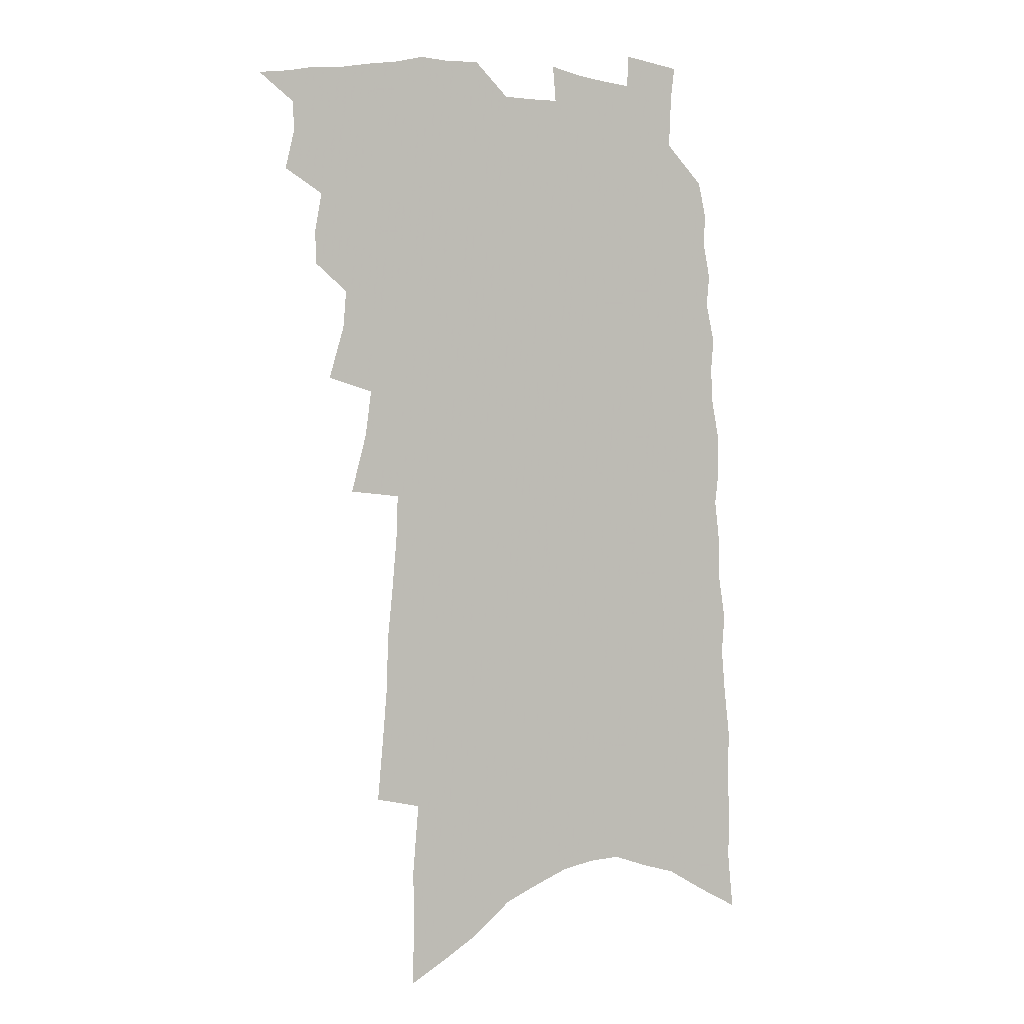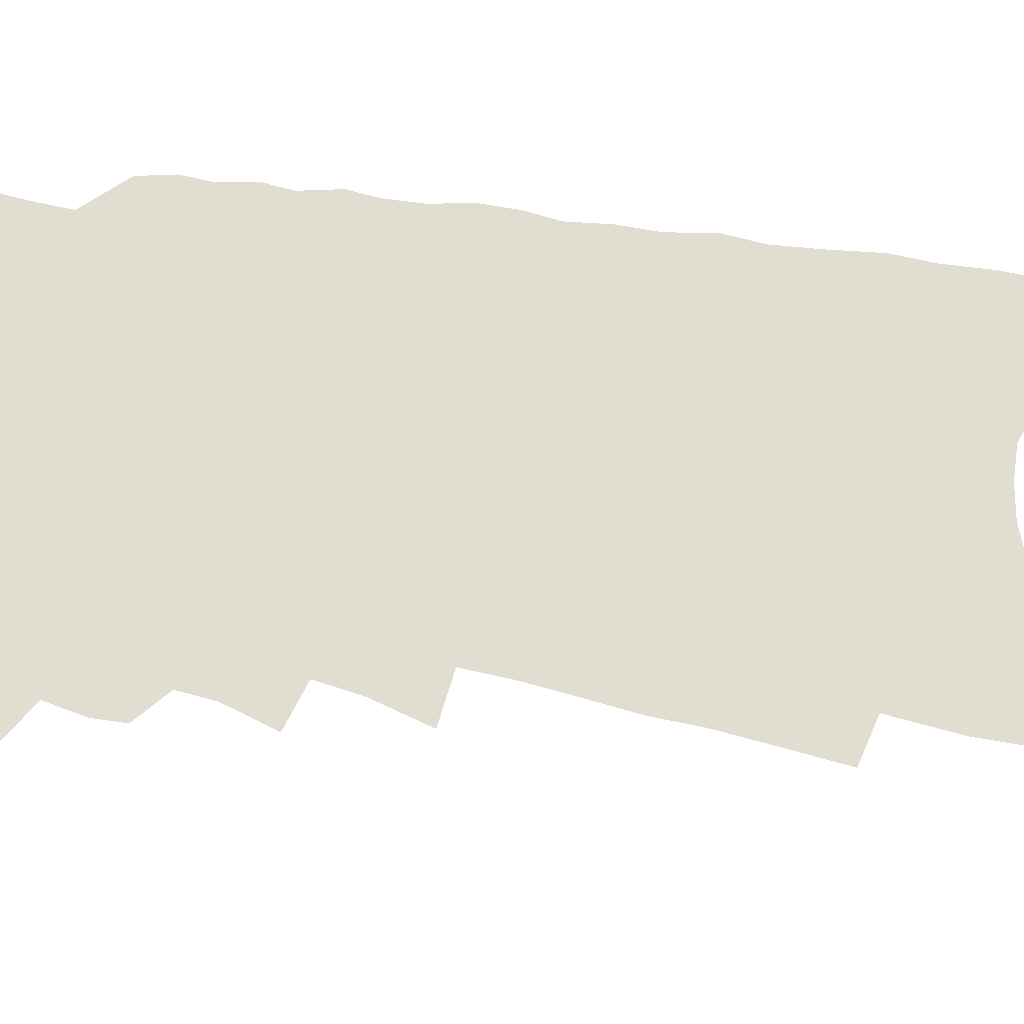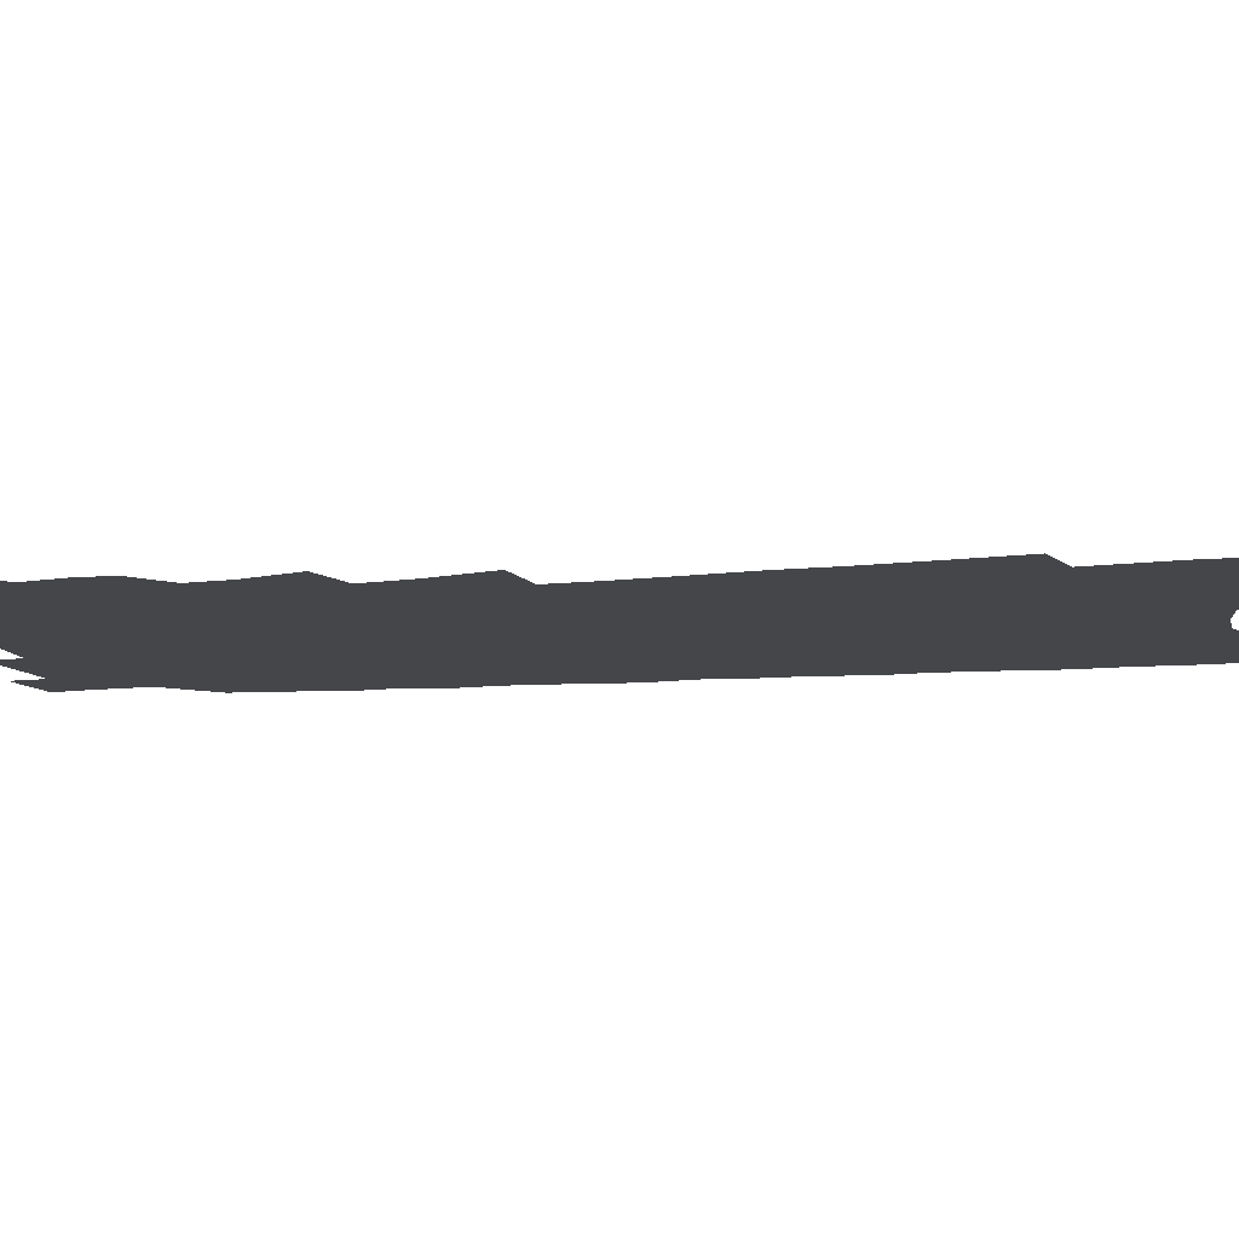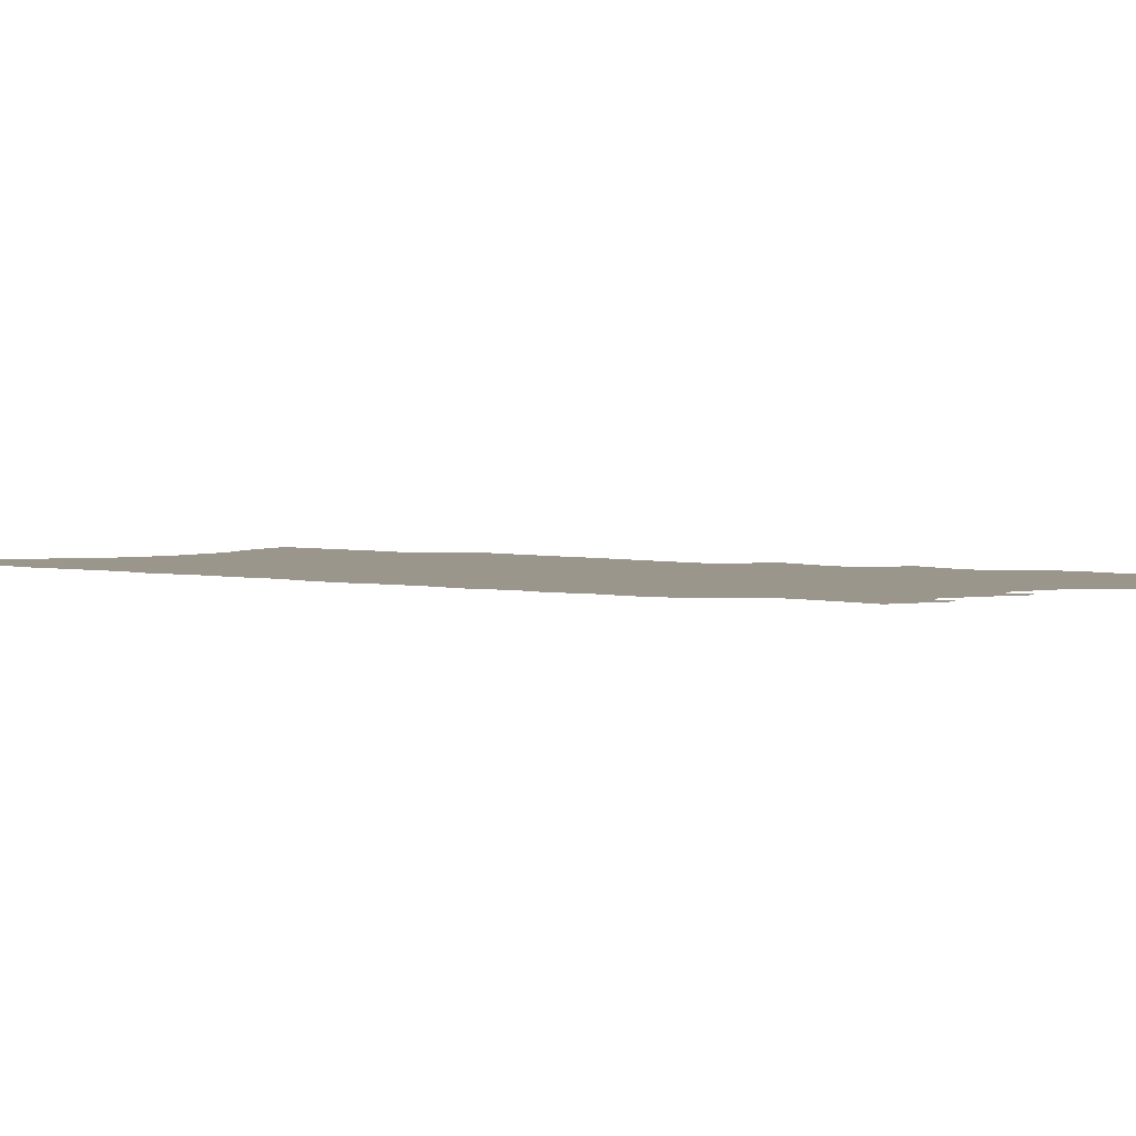
<metadata>
{"format":"obj","ext":"obj","renderer":"f3d","projection":"perspective","resolution":1024,"background":"white","views":[{"elev":2.4,"azim":-27.7,"up":"+Y"},{"elev":68.9,"azim":-79.5,"up":"+Z"},{"elev":-9.9,"azim":-75.9,"up":"+Z"},{"elev":2.3,"azim":138.2,"up":"+Z"}]}
</metadata>
<code>
v 493.9 500.4 0
v 504.8 463.4 0
v 508.3 477.9 0
v 508.1 489.8 0
v 505.9 502 0
v 517.7 426.2 0
v 517.2 438.9 0
v 520 454.2 0
v 521.5 467.5 0
v 521.6 479.6 0
v 520.3 491.1 0
v 517.4 504.4 0
v 523.3 380.5 0
v 529.4 400.9 0
v 530.6 415.4 0
v 533.5 431.2 0
v 532.3 443.1 0
v 531.7 454.8 0
v 534.5 469.4 0
v 533.8 480.9 0
v 532.1 492.6 0
v 529.7 505.4 0
v 533 334.5 0
v 539.1 357.5 0
v 541.4 375.2 0
v 542.9 391 0
v 545.1 407 0
v 544.7 419.4 0
v 546.2 433.6 0
v 546.6 446.3 0
v 546.9 458.8 0
v 546.3 470.6 0
v 545.4 482.2 0
v 543.7 494.2 0
v 541.2 507.5 0
v 544.1 207.7 0
v 546.3 231.8 0
v 548.2 254.4 0
v 548.7 273.4 0
v 550.9 294.9 0
v 552.6 314.9 0
v 553.2 332.3 0
v 553.5 348.5 0
v 554.4 364.5 0
v 556.4 381.4 0
v 556.3 394.8 0
v 557.3 409.1 0
v 558.1 422.7 0
v 559.2 436.1 0
v 559.3 448.3 0
v 560.1 460.7 0
v 558.9 471.9 0
v 557.2 483.6 0
v 555.6 495.4 0
v 553 509.2 0
v 559.6 129.3 0
v 560.3 153.9 0
v 560 176 0
v 562.3 203.4 0
v 564.8 228.9 0
v 564 246.7 0
v 565.4 267.7 0
v 564.8 284.7 0
v 567.7 307.3 0
v 566.8 322.1 0
v 567.6 339.3 0
v 566.9 353.4 0
v 568.7 370.2 0
v 569.1 384.7 0
v 570.1 399.4 0
v 570.3 412.4 0
v 571.9 426.6 0
v 571.3 438 0
v 572.4 450.9 0
v 571.5 461.9 0
v 570.6 473 0
v 569.4 484.5 0
v 567.1 497.6 0
v 564.5 512.1 0
v 574.4 137.5 0
v 576.2 167 0
v 577.7 193.8 0
v 579.6 219.3 0
v 580 239.8 0
v 580.3 259.4 0
v 579.6 275.9 0
v 580.3 295.3 0
v 581.1 313.8 0
v 580.8 329 0
v 581.6 345.9 0
v 581.7 360.7 0
v 580.7 372.7 0
v 581.3 387.4 0
v 582.3 402 0
v 583.5 416.7 0
v 583.3 428.1 0
v 583.1 439.6 0
v 583.5 451.8 0
v 582.7 462.7 0
v 582.4 473.8 0
v 581.2 485.2 0
v 579 498.8 0
v 577.6 511.4 0
v 589 146.3 0
v 592.4 182.3 0
v 593.8 208.5 0
v 593.3 227 0
v 593.2 246.1 0
v 593 264.4 0
v 592.8 282 0
v 592.8 299.4 0
v 593 316.6 0
v 593.9 335.3 0
v 593.4 348.6 0
v 592.9 362 0
v 593.5 377.2 0
v 593.3 390.5 0
v 593.9 402.9 0
v 594.4 416.8 0
v 594.2 428.4 0
v 594.3 440.5 0
v 594.7 452.6 0
v 594.3 463.5 0
v 593.6 474.6 0
v 592.6 486.4 0
v 591 499.2 0
v 589.5 512.1 0
v 604.4 158.9 0
v 606.4 191.6 0
v 606.6 214.2 0
v 606.5 233.8 0
v 605.7 250.4 0
v 605 266.2 0
v 604.9 285 0
v 605.1 303.5 0
v 604.9 319.3 0
v 605.3 337.3 0
v 604.9 350.6 0
v 605 365.4 0
v 604.7 378.2 0
v 604.1 388.2 0
v 604.9 403.6 0
v 605.6 418.2 0
v 605.4 429.7 0
v 605.9 442.4 0
v 605.6 453.1 0
v 605.4 464.1 0
v 604.9 475.1 0
v 604.8 486.2 0
v 603.5 498.8 0
v 618.2 164.7 0
v 619.1 195.2 0
v 618.9 217.8 0
v 618.5 235.6 0
v 618 254 0
v 617.4 270.4 0
v 617.1 289.1 0
v 616.7 303.4 0
v 616.5 322.1 0
v 616.5 337.6 0
v 616.3 352 0
v 616.3 366.2 0
v 616.4 380.7 0
v 616.4 393 0
v 616.3 405.7 0
v 616.4 419.1 0
v 616.3 430.1 0
v 616.5 442.5 0
v 616.7 453.7 0
v 616.9 464.5 0
v 616.7 475.2 0
v 616.1 486.7 0
v 615.5 498.6 0
v 631.7 169.9 0
v 631.5 196.1 0
v 631.1 216.8 0
v 630.5 237.3 0
v 630 255.1 0
v 629.4 272.1 0
v 628.8 289.6 0
v 628.3 305.5 0
v 628.2 319.6 0
v 627.6 338.6 0
v 627.6 350.3 0
v 627.4 366.5 0
v 627.4 379.9 0
v 627.3 393.6 0
v 627.2 405.9 0
v 627.1 418.9 0
v 627.2 430.9 0
v 627.3 442.5 0
v 627.4 453.6 0
v 627.4 464.6 0
v 627.6 475.2 0
v 627.7 486.3 0
v 627.1 498.8 0
v 625.9 513 0
v 644.9 172.4 0
v 644 198.5 0
v 643.2 219.2 0
v 642.7 235.8 0
v 642.2 253.6 0
v 641.3 271.9 0
v 640.6 289.4 0
v 639.7 308.2 0
v 639.5 321 0
v 638.8 338.3 0
v 638.7 351.9 0
v 638.6 365.5 0
v 638.5 379.5 0
v 638.3 392.8 0
v 638.2 405.5 0
v 638 418 0
v 638 430.5 0
v 638 442.1 0
v 638.2 453.1 0
v 638.4 464.1 0
v 638.6 475.1 0
v 638.9 486.1 0
v 639 497.6 0
v 638.8 510.2 0
v 658 172.9 0
v 656.6 196.9 0
v 655.8 216.4 0
v 654.7 235.5 0
v 655.2 249.9 0
v 653.2 271.2 0
v 653.5 285.2 0
v 651.7 305.2 0
v 650.9 321.4 0
v 650.5 336.3 0
v 649.8 351.6 0
v 649.6 365 0
v 650.3 377.1 0
v 649.9 390.6 0
v 649.6 403.8 0
v 649.5 415.9 0
v 648.8 430.2 0
v 648.7 442 0
v 649 453.1 0
v 649.2 464.2 0
v 649.6 474.8 0
v 650 485.7 0
v 650.4 496.9 0
v 650.7 508.7 0
v 672 167.8 0
v 669.8 193.3 0
v 669.2 211.7 0
v 668.8 229.3 0
v 667.6 248.5 0
v 666.3 266.9 0
v 665.4 283.8 0
v 663.5 303.2 0
v 663 318.2 0
v 663.8 331.2 0
v 662.4 347.6 0
v 662.8 360.4 0
v 661.6 375.9 0
v 661.1 389.7 0
v 660.9 402.6 0
v 660.2 416.1 0
v 661 427.4 0
v 661.2 439.1 0
v 660.4 451.8 0
v 660.3 463.3 0
v 660.8 474.1 0
v 661 485.3 0
v 661.6 496.5 0
v 662.3 507.6 0
v 662.9 520.3 0
v 686.1 163.6 0
v 683.4 188.4 0
v 683.1 206.3 0
v 681.9 225.8 0
v 681.6 242.7 0
v 679.4 263.1 0
v 677.9 281.2 0
v 677 297.8 0
v 677.3 312.1 0
v 675.3 329.9 0
v 675.4 343.7 0
v 674.3 359 0
v 674 372.5 0
v 673.5 386.4 0
v 673.9 399 0
v 673.3 412.2 0
v 673.9 424.2 0
v 672.4 438.1 0
v 673 449.4 0
v 672.2 461.8 0
v 671.6 473.9 0
v 672 484.7 0
v 672.7 495.6 0
v 673.6 506.8 0
v 674.4 518.6 0
v 702.3 153.9 0
v 699 179.5 0
v 697.8 199.5 0
v 697.9 216.8 0
v 695.9 236.9 0
v 694.9 254.9 0
v 693.3 273.2 0
v 692.4 290.1 0
v 690.8 307.3 0
v 689.1 324.1 0
v 690 337.6 0
v 689.7 352 0
v 687.1 368.2 0
v 689.3 380 0
v 687.8 394.5 0
v 685.7 409.2 0
v 686.7 421.2 0
v 685.3 434.8 0
v 685.4 447 0
v 684.6 459.6 0
v 683.3 472.2 0
v 683.8 483.4 0
v 684.1 494.7 0
v 684.8 505.9 0
v 686.2 516.9 0
v 718.6 145 0
v 716.3 168.1 0
v 716.8 185.9 0
v 715.7 205.3 0
v 716.4 222.1 0
v 714 242.1 0
v 712.4 260.6 0
v 713.6 275.5 0
v 710.6 294.7 0
v 710.5 310.3 0
v 708.5 327.2 0
v 710.1 340.4 0
v 710 355 0
v 706.8 371.9 0
v 706 386.1 0
v 707.1 398.9 0
v 703.6 414.7 0
v 704.8 426.9 0
v 701.9 441.5 0
v 702.5 453.4 0
v 699.3 467.7 0
f 4 5 1
f 8 9 2
f 2 9 3
f 9 10 3
f 3 10 4
f 10 11 4
f 4 11 5
f 11 12 5
f 15 16 6
f 6 16 7
f 16 17 7
f 7 17 8
f 17 18 8
f 8 18 9
f 18 19 9
f 9 19 10
f 19 20 10
f 10 20 11
f 20 21 11
f 11 21 12
f 21 22 12
f 25 26 13
f 13 26 14
f 26 27 14
f 14 27 15
f 27 28 15
f 15 28 16
f 28 29 16
f 16 29 17
f 29 30 17
f 17 30 18
f 30 31 18
f 18 31 19
f 31 32 19
f 19 32 20
f 32 33 20
f 20 33 21
f 33 34 21
f 21 34 22
f 34 35 22
f 42 43 23
f 23 43 24
f 43 44 24
f 24 44 25
f 44 45 25
f 25 45 26
f 45 46 26
f 26 46 27
f 46 47 27
f 27 47 28
f 47 48 28
f 28 48 29
f 48 49 29
f 29 49 30
f 49 50 30
f 30 50 31
f 50 51 31
f 31 51 32
f 51 52 32
f 32 52 33
f 52 53 33
f 33 53 34
f 53 54 34
f 34 54 35
f 54 55 35
f 59 60 36
f 36 60 37
f 60 61 37
f 37 61 38
f 61 62 38
f 38 62 39
f 62 63 39
f 39 63 40
f 63 64 40
f 40 64 41
f 64 65 41
f 41 65 42
f 65 66 42
f 42 66 43
f 66 67 43
f 43 67 44
f 67 68 44
f 44 68 45
f 68 69 45
f 45 69 46
f 69 70 46
f 46 70 47
f 70 71 47
f 47 71 48
f 71 72 48
f 48 72 49
f 72 73 49
f 49 73 50
f 73 74 50
f 50 74 51
f 74 75 51
f 51 75 52
f 75 76 52
f 52 76 53
f 76 77 53
f 53 77 54
f 77 78 54
f 54 78 55
f 78 79 55
f 56 80 57
f 80 81 57
f 57 81 58
f 81 82 58
f 58 82 59
f 82 83 59
f 59 83 60
f 83 84 60
f 60 84 61
f 84 85 61
f 61 85 62
f 85 86 62
f 62 86 63
f 86 87 63
f 63 87 64
f 87 88 64
f 64 88 65
f 88 89 65
f 65 89 66
f 89 90 66
f 66 90 67
f 90 91 67
f 67 91 68
f 91 92 68
f 68 92 69
f 92 93 69
f 69 93 70
f 93 94 70
f 70 94 71
f 94 95 71
f 71 95 72
f 95 96 72
f 72 96 73
f 96 97 73
f 73 97 74
f 97 98 74
f 74 98 75
f 98 99 75
f 75 99 76
f 99 100 76
f 76 100 77
f 100 101 77
f 77 101 78
f 101 102 78
f 78 102 79
f 102 103 79
f 80 104 81
f 104 105 81
f 81 105 82
f 105 106 82
f 82 106 83
f 106 107 83
f 83 107 84
f 107 108 84
f 84 108 85
f 108 109 85
f 85 109 86
f 109 110 86
f 86 110 87
f 110 111 87
f 87 111 88
f 111 112 88
f 88 112 89
f 112 113 89
f 89 113 90
f 113 114 90
f 90 114 91
f 114 115 91
f 91 115 92
f 115 116 92
f 92 116 93
f 116 117 93
f 93 117 94
f 117 118 94
f 94 118 95
f 118 119 95
f 95 119 96
f 119 120 96
f 96 120 97
f 120 121 97
f 97 121 98
f 121 122 98
f 98 122 99
f 122 123 99
f 99 123 100
f 123 124 100
f 100 124 101
f 124 125 101
f 101 125 102
f 125 126 102
f 102 126 103
f 126 127 103
f 104 128 105
f 128 129 105
f 105 129 106
f 129 130 106
f 106 130 107
f 130 131 107
f 107 131 108
f 131 132 108
f 108 132 109
f 132 133 109
f 109 133 110
f 133 134 110
f 110 134 111
f 134 135 111
f 111 135 112
f 135 136 112
f 112 136 113
f 136 137 113
f 113 137 114
f 137 138 114
f 114 138 115
f 138 139 115
f 115 139 116
f 139 140 116
f 116 140 117
f 140 141 117
f 117 141 118
f 141 142 118
f 118 142 119
f 142 143 119
f 119 143 120
f 143 144 120
f 120 144 121
f 144 145 121
f 121 145 122
f 145 146 122
f 122 146 123
f 146 147 123
f 123 147 124
f 147 148 124
f 124 148 125
f 148 149 125
f 125 149 126
f 149 150 126
f 126 150 127
f 128 151 129
f 151 152 129
f 129 152 130
f 152 153 130
f 130 153 131
f 153 154 131
f 131 154 132
f 154 155 132
f 132 155 133
f 155 156 133
f 133 156 134
f 156 157 134
f 134 157 135
f 157 158 135
f 135 158 136
f 158 159 136
f 136 159 137
f 159 160 137
f 137 160 138
f 160 161 138
f 138 161 139
f 161 162 139
f 139 162 140
f 162 163 140
f 140 163 141
f 163 164 141
f 141 164 142
f 164 165 142
f 142 165 143
f 165 166 143
f 143 166 144
f 166 167 144
f 144 167 145
f 167 168 145
f 145 168 146
f 168 169 146
f 146 169 147
f 169 170 147
f 147 170 148
f 170 171 148
f 148 171 149
f 171 172 149
f 149 172 150
f 172 173 150
f 151 174 152
f 174 175 152
f 152 175 153
f 175 176 153
f 153 176 154
f 176 177 154
f 154 177 155
f 177 178 155
f 155 178 156
f 178 179 156
f 156 179 157
f 179 180 157
f 157 180 158
f 180 181 158
f 158 181 159
f 181 182 159
f 159 182 160
f 182 183 160
f 160 183 161
f 183 184 161
f 161 184 162
f 184 185 162
f 162 185 163
f 185 186 163
f 163 186 164
f 186 187 164
f 164 187 165
f 187 188 165
f 165 188 166
f 188 189 166
f 166 189 167
f 189 190 167
f 167 190 168
f 190 191 168
f 168 191 169
f 191 192 169
f 169 192 170
f 192 193 170
f 170 193 171
f 193 194 171
f 171 194 172
f 194 195 172
f 172 195 173
f 195 196 173
f 174 198 175
f 198 199 175
f 175 199 176
f 199 200 176
f 176 200 177
f 200 201 177
f 177 201 178
f 201 202 178
f 178 202 179
f 202 203 179
f 179 203 180
f 203 204 180
f 180 204 181
f 204 205 181
f 181 205 182
f 205 206 182
f 182 206 183
f 206 207 183
f 183 207 184
f 207 208 184
f 184 208 185
f 208 209 185
f 185 209 186
f 209 210 186
f 186 210 187
f 210 211 187
f 187 211 188
f 211 212 188
f 188 212 189
f 212 213 189
f 189 213 190
f 213 214 190
f 190 214 191
f 214 215 191
f 191 215 192
f 215 216 192
f 192 216 193
f 216 217 193
f 193 217 194
f 217 218 194
f 194 218 195
f 218 219 195
f 195 219 196
f 219 220 196
f 196 220 197
f 220 221 197
f 198 222 199
f 222 223 199
f 199 223 200
f 223 224 200
f 200 224 201
f 224 225 201
f 201 225 202
f 225 226 202
f 202 226 203
f 226 227 203
f 203 227 204
f 227 228 204
f 204 228 205
f 228 229 205
f 205 229 206
f 229 230 206
f 206 230 207
f 230 231 207
f 207 231 208
f 231 232 208
f 208 232 209
f 232 233 209
f 209 233 210
f 233 234 210
f 210 234 211
f 234 235 211
f 211 235 212
f 235 236 212
f 212 236 213
f 236 237 213
f 213 237 214
f 237 238 214
f 214 238 215
f 238 239 215
f 215 239 216
f 239 240 216
f 216 240 217
f 240 241 217
f 217 241 218
f 241 242 218
f 218 242 219
f 242 243 219
f 219 243 220
f 243 244 220
f 220 244 221
f 244 245 221
f 222 246 223
f 246 247 223
f 223 247 224
f 247 248 224
f 224 248 225
f 248 249 225
f 225 249 226
f 249 250 226
f 226 250 227
f 250 251 227
f 227 251 228
f 251 252 228
f 228 252 229
f 252 253 229
f 229 253 230
f 253 254 230
f 230 254 231
f 254 255 231
f 231 255 232
f 255 256 232
f 232 256 233
f 256 257 233
f 233 257 234
f 257 258 234
f 234 258 235
f 258 259 235
f 235 259 236
f 259 260 236
f 236 260 237
f 260 261 237
f 237 261 238
f 261 262 238
f 238 262 239
f 262 263 239
f 239 263 240
f 263 264 240
f 240 264 241
f 264 265 241
f 241 265 242
f 265 266 242
f 242 266 243
f 266 267 243
f 243 267 244
f 267 268 244
f 244 268 245
f 268 269 245
f 246 271 247
f 271 272 247
f 247 272 248
f 272 273 248
f 248 273 249
f 273 274 249
f 249 274 250
f 274 275 250
f 250 275 251
f 275 276 251
f 251 276 252
f 276 277 252
f 252 277 253
f 277 278 253
f 253 278 254
f 278 279 254
f 254 279 255
f 279 280 255
f 255 280 256
f 280 281 256
f 256 281 257
f 281 282 257
f 257 282 258
f 282 283 258
f 258 283 259
f 283 284 259
f 259 284 260
f 284 285 260
f 260 285 261
f 285 286 261
f 261 286 262
f 286 287 262
f 262 287 263
f 287 288 263
f 263 288 264
f 288 289 264
f 264 289 265
f 289 290 265
f 265 290 266
f 290 291 266
f 266 291 267
f 291 292 267
f 267 292 268
f 292 293 268
f 268 293 269
f 293 294 269
f 269 294 270
f 294 295 270
f 271 296 272
f 296 297 272
f 272 297 273
f 297 298 273
f 273 298 274
f 298 299 274
f 274 299 275
f 299 300 275
f 275 300 276
f 300 301 276
f 276 301 277
f 301 302 277
f 277 302 278
f 302 303 278
f 278 303 279
f 303 304 279
f 279 304 280
f 304 305 280
f 280 305 281
f 305 306 281
f 281 306 282
f 306 307 282
f 282 307 283
f 307 308 283
f 283 308 284
f 308 309 284
f 284 309 285
f 309 310 285
f 285 310 286
f 310 311 286
f 286 311 287
f 311 312 287
f 287 312 288
f 312 313 288
f 288 313 289
f 313 314 289
f 289 314 290
f 314 315 290
f 290 315 291
f 315 316 291
f 291 316 292
f 316 317 292
f 292 317 293
f 317 318 293
f 293 318 294
f 318 319 294
f 294 319 295
f 319 320 295
f 296 321 297
f 321 322 297
f 297 322 298
f 322 323 298
f 298 323 299
f 323 324 299
f 299 324 300
f 324 325 300
f 300 325 301
f 325 326 301
f 301 326 302
f 326 327 302
f 302 327 303
f 327 328 303
f 303 328 304
f 328 329 304
f 304 329 305
f 329 330 305
f 305 330 306
f 330 331 306
f 306 331 307
f 331 332 307
f 307 332 308
f 332 333 308
f 308 333 309
f 333 334 309
f 309 334 310
f 334 335 310
f 310 335 311
f 335 336 311
f 311 336 312
f 336 337 312
f 312 337 313
f 337 338 313
f 313 338 314
f 338 339 314
f 314 339 315
f 339 340 315
f 315 340 316
f 340 341 316
f 316 341 317

</code>
